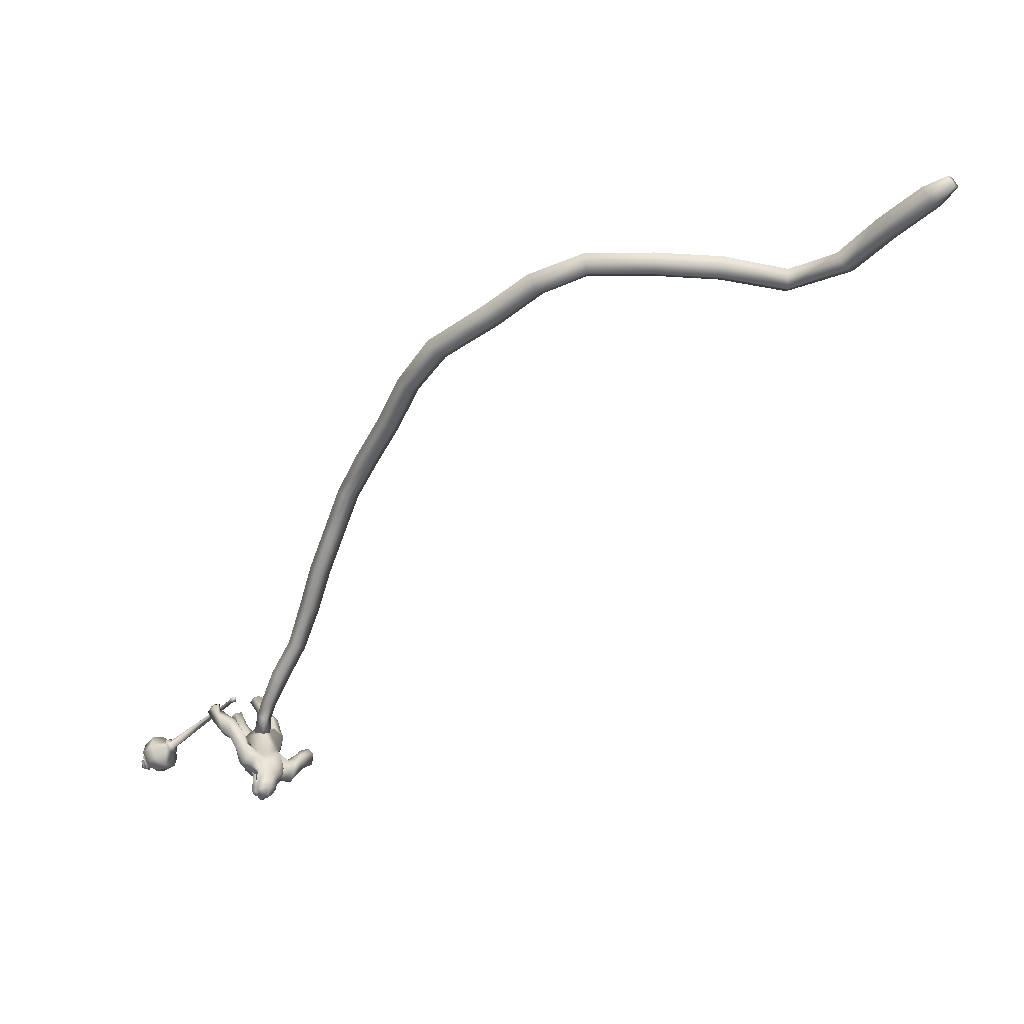
<metadata>
{"format":"obj","ext":"obj","renderer":"f3d","projection":"perspective","resolution":1024,"background":"white","views":[{"elev":0.9,"azim":5.3,"up":"+Y"}]}
</metadata>
<code>
o body_mesh15-geometry.001
v 0.4841 0.4601 0.9
v 0.8081 0.2218 1.174
v 0.5207 0.4328 0.8324
v 0.6934 0.3103 1.406
v 0.5232 0.2343 1.457
v 0.8061 0.1299 1.484
v 0.6628 0.06026 1.54
v 0.6689 -0.1085 1.515
v 0.4879 0.05864 1.341
v 0.2848 0.6457 0.7671
v 0.6658 0.1525 1.062
v 0.8758 0.06043 1.366
v 0.9467 -0.1286 1.504
v 1.007 0.03574 1.488
v 0.7845 0.1935 2.148
v 0.9419 0.2362 1.944
v 0.8035 0.368 2.238
v 1.013 0.5355 2.074
v 1.253 0.4879 2.623
v 1.22 0.5413 2.138
v 1.453 0.1631 2.552
v 1.492 0.1267 2.43
v 1.044 0.1848 2.673
v 0.9448 0.06782 2.591
v 0.7475 -0.05412 2.089
v 0.7642 -0.1681 1.426
v 0.5168 0.1125 1.06
v 0.3297 0.3797 0.8012
v 0.4274 0.2942 0.7314
v 0.2051 0.5777 0.7519
v 0.1343 0.2134 0.4632
v 0.4075 0.336 0.3546
v 0.3153 0.1931 0.2748
v 0.4138 0.1878 0.2985
v 0.2941 0.1253 0.3387
v 0.4389 0.3929 0.5926
v 0.9536 -0.1187 2.202
v 1.114 -0.1487 2.102
v 1.129 0.06795 1.922
v 1.2 -0.04687 1.982
v 1.274 -0.1217 2.171
v 1.011 -0.1075 2.577
v 1.165 -0.2385 2.518
v 0.9568 -0.002885 2.757
v 1.369 0.1504 2.768
v 1.495 -0.1808 2.528
v 1.635 -0.2721 2.661
v 1.76 -0.01041 2.883
v 1.69 -0.01329 2.639
v 1.844 0.003237 2.73
v 1.88 -0.1521 2.936
v 1.941 -0.04828 2.705
v 1.838 -0.3383 2.924
v 1.701 -0.3023 3.005
v 1.757 -0.1272 2.996
v 1.533 -0.3289 3.238
v 1.509 -0.2437 3.296
v 1.485 0.006686 3.074
v 1.198 0.2298 3.152
v 0.9457 0.02888 2.984
v 0.9581 -0.1758 2.962
v 1.368 -0.1607 2.452
v 1.447 0.1092 2.055
v 1.357 -0.01378 2.034
v 1.049 0.2466 1.987
v 1.09 0.3324 1.924
v 1.279 0.4545 2.055
v 1.489 -0.4103 2.715
v 1.182 -0.3791 2.896
v 0.9647 -0.07515 3.097
v 1.261 -0.3127 3.073
v 0.9131 -0.02821 3.206
v 1.234 -0.1947 3.182
v 1.149 -0.03421 3.28
v 1.407 -0.2116 3.337
v 1.21 0.1095 3.257
v 1.295 -0.28 3.313
v 1.285 -0.3675 3.18
v 1.435 -0.4212 3.193
v 1.355 -0.4724 3.162
v 1.521 -0.487 3.335
v 1.487 -0.5172 3.318
v 1.588 -0.3372 3.406
v 1.426 -0.3573 3.039
v 1.635 -0.3771 2.784
v 1.68 -0.1804 2.532
v 1.78 -0.2473 2.501
v 1.846 0.08298 2.412
v 1.81 -0.06466 2.349
v 1.82 0.09762 2.235
v 1.936 0.08783 2.582
v 1.994 0.1453 2.222
v 2.102 0.07055 2.259
v 2.066 -0.1576 2.236
v 2.027 -0.1213 2.419
v 1.922 -0.2244 2.678
v 1.78 -0.3947 2.821
v 1.907 -0.1547 2.357
v 1.787 -0.1296 2.227
v 1.888 -0.2226 2.225
v 1.82 -0.02106 1.953
v 1.904 -0.0442 1.736
v 1.985 -0.0657 1.889
v 1.783 -0.1546 1.903
v 1.966 -0.04579 1.649
v 1.99 -0.1258 1.669
v 1.964 -0.1948 1.691
v 1.884 -0.2527 1.839
v 1.763 0.007971 1.825
v 1.738 -0.07232 1.656
v 1.823 -0.1277 1.773
v 1.713 -0.1994 1.579
v 1.909 -0.2527 1.677
v 1.78 -0.09143 1.526
v 1.881 -0.1295 1.56
v 1.807 -0.28 1.629
v 1.842 -0.1861 1.565
v 1.722 -0.1398 1.521
v 1.851 -0.03197 1.572
v 1.469 -0.2762 3.475
v 1.215 -0.3305 3.275
v 1.228 -0.4214 3.169
v 1.247 -0.5141 3.198
v 1.183 -0.4385 3.257
v 1.229 -0.4439 3.418
v 1.342 -0.3042 3.444
v 1.254 -0.4713 3.328
v 1.279 -0.5242 3.253
v 1.359 -0.5781 3.307
v 1.396 -0.6154 3.398
v 1.303 -0.5813 3.455
v 1.269 -0.486 3.508
v 1.265 -0.5391 3.363
v 1.218 -0.5254 3.29
v 1.353 -0.3273 3.474
v 1.073 0.2872 2.965
v 0.893 0.2125 2.914
v 1.095 0.16 3.309
v 0.9916 0.3745 3.201
v 0.9759 0.5194 3.13
v 0.902 0.5521 2.953
v 0.785 0.2232 2.981
v 0.6975 0.4674 3.113
v 0.6867 0.4215 2.98
v 0.5299 0.5644 3.027
v 0.6904 0.7251 3.078
v 0.7653 0.7664 2.972
v 0.8035 0.6631 2.825
v 0.8553 0.2207 3.201
v 0.9894 0.006785 3.302
v 0.7804 0.4556 2.893
v 0.6476 0.4887 2.788
v 0.5422 0.4626 2.871
v 0.4232 0.8356 2.789
v 0.5378 0.7417 2.661
v 0.3581 0.6619 2.641
v 0.3141 0.6905 2.739
v 0.2609 0.9422 2.678
v 0.3159 0.9956 2.672
v 0.378 1.018 2.628
v 0.4116 0.9203 2.626
v 0.358 0.8485 2.608
v 0.3243 0.7818 2.584
v 0.1604 0.8594 2.582
v 0.204 0.9036 2.641
v 0.2771 1.014 2.525
v 0.2989 0.987 2.416
v 0.261 0.7845 2.444
v 0.217 0.8823 2.411
v 0.2506 0.943 2.378
v 0.2251 0.9701 2.509
v 0.3682 1.013 2.487
v 1.053 0.3691 1.45
v 1.202 0.4474 1.44
v 1.463 0.3364 1.889
v 1.281 0.217 1.306
v 1.189 0.09929 1.437
v 1.027 0.1447 1.487
v 1.027 0.2565 1.347
v 0.9389 0.5534 1.385
v 0.8643 0.3781 1.191
v 0.7571 0.728 0.9332
v 0.7343 0.6712 0.8695
v 0.5726 0.8545 0.7386
v 0.6581 0.9582 0.771
v 0.7449 0.9774 0.7178
v 0.6921 0.6032 0.3936
v 0.9586 0.775 0.3632
v 0.8193 0.58 0.2572
v 0.9075 0.572 0.2929
v 0.8607 0.7831 0.7723
v 1.103 0.6515 1.36
v 1.215 0.5625 1.202
v 1.317 0.3445 1.37
v 0.9541 0.4342 1.044
v 1.058 0.5325 0.9816
v 0.853 0.6456 0.721
v 0.7221 0.6588 0.6316
v 0.7865 0.5031 0.3148
v 0.3912 0.6515 0.68
v 1.332 -0.1032 2.343
v 1.26 -0.1257 2.345
v 1.227 -0.1761 1.207
v 1.028 -0.2496 1.197
v 1.324 -0.04357 2.341
v 1.22 -0.05486 1.203
f 1 2 3
f 4 2 1
f 4 5 6
f 6 5 7
f 5 8 7
f 5 9 8
f 4 1 5
f 5 1 10
f 2 11 3
f 12 11 2
f 12 13 11
f 12 14 13
f 6 14 12
f 15 6 7
f 15 16 6
f 16 15 17
f 17 15 25
f 15 7 25
f 7 8 25
f 9 26 8
f 9 27 26
f 28 27 9
f 28 29 27
f 30 31 28
f 32 31 30
f 32 33 31
f 32 34 33
f 34 29 35
f 36 29 34
f 28 35 29
f 35 28 31
f 31 33 35
f 34 35 33
f 3 29 36
f 11 29 3
f 27 29 11
f 26 27 11
f 26 11 13
f 25 8 26
f 25 26 37
f 38 37 26
f 40 38 39
f 41 38 40
f 37 38 41
f 24 42 44
f 23 24 44
f 45 19 23
f 45 21 19
f 21 47 46
f 48 47 21
f 48 49 47
f 48 50 49
f 51 50 48
f 51 52 50
f 53 51 54
f 51 55 54
f 55 51 48
f 55 57 56
f 57 55 58
f 55 48 58
f 58 48 45
f 48 21 45
f 59 45 23
f 23 44 60
f 60 44 61
f 61 44 42
f 61 42 43
f 43 41 62
f 43 42 41
f 63 41 64
f 41 40 64
f 64 40 39
f 65 66 39
f 66 65 18
f 18 65 16
f 65 39 16
f 39 38 13
f 38 26 13
f 39 13 14
f 6 39 14
f 16 39 6
f 18 16 17
f 20 175 67
f 21 46 22
f 22 46 62
f 68 62 46
f 68 43 62
f 69 43 68
f 69 61 43
f 60 61 70
f 69 70 61
f 71 70 69
f 71 72 70
f 73 72 71
f 73 74 72
f 75 74 73
f 75 76 74
f 76 58 59
f 57 58 76
f 57 76 75
f 75 73 77
f 77 73 71
f 77 71 78
f 79 78 71
f 79 80 78
f 81 82 79
f 56 81 79
f 83 81 56
f 83 56 57
f 56 79 84
f 79 71 84
f 84 71 97
f 71 85 97
f 71 69 85
f 85 69 68
f 47 85 68
f 86 85 47
f 85 86 87
f 88 89 86
f 88 90 89
f 91 90 88
f 92 90 91
f 91 93 92
f 93 52 95
f 52 93 91
f 91 88 49
f 88 86 49
f 49 86 47
f 91 49 50
f 50 52 91
f 52 96 95
f 52 51 96
f 51 53 96
f 96 53 97
f 97 53 54
f 97 54 84
f 56 84 54
f 54 55 56
f 85 87 97
f 96 97 87
f 95 96 87
f 87 86 89
f 87 89 98
f 98 89 99
f 90 99 89
f 94 98 100
f 95 98 94
f 95 87 98
f 93 95 94
f 98 99 100
f 90 101 99
f 92 101 90
f 92 102 101
f 92 103 102
f 93 103 92
f 93 94 103
f 100 99 104
f 101 104 99
f 102 103 105
f 103 106 105
f 103 107 106
f 103 94 107
f 94 108 107
f 94 100 108
f 100 104 108
f 109 110 104
f 111 110 109
f 104 110 111
f 108 104 111
f 108 111 112
f 111 113 112
f 102 111 101
f 106 111 102
f 111 106 114
f 106 115 114
f 106 107 115
f 107 108 113
f 113 108 116
f 108 112 116
f 113 116 112
f 107 113 117
f 113 118 117
f 111 118 113
f 111 107 118
f 111 114 107
f 107 114 115
f 107 117 118
f 102 119 106
f 102 105 119
f 106 119 105
f 101 111 109
f 101 109 104
f 47 68 46
f 83 57 75
f 83 75 120
f 120 75 126
f 75 77 126
f 78 121 77
f 78 122 121
f 123 122 80
f 123 124 122
f 121 124 125
f 124 121 122
f 77 121 125
f 77 125 126
f 125 124 127
f 127 124 128
f 128 124 123
f 128 123 80
f 80 122 78
f 80 129 128
f 79 129 80
f 79 82 129
f 82 130 129
f 130 131 129
f 132 125 131
f 126 125 132
f 133 125 127
f 131 125 133
f 131 133 129
f 127 134 133
f 128 134 127
f 128 133 134
f 129 133 128
f 120 126 135
f 58 45 59
f 59 23 60
f 59 60 136
f 136 60 137
f 137 60 70
f 74 150 72
f 74 138 150
f 76 138 74
f 76 59 138
f 138 59 139
f 59 136 139
f 140 139 136
f 203 206 201
f 140 136 141
f 141 136 137
f 143 144 142
f 143 145 144
f 146 145 143
f 140 147 146
f 147 140 148
f 140 141 148
f 139 140 146
f 146 143 139
f 139 143 149
f 143 142 149
f 149 142 72
f 70 72 142
f 149 72 150
f 139 149 138
f 138 149 150
f 70 142 137
f 141 137 151
f 142 151 137
f 142 144 151
f 144 152 151
f 144 153 152
f 145 153 144
f 148 151 152
f 141 151 148
f 146 154 145
f 146 147 154
f 147 148 155
f 148 152 155
f 155 152 156
f 153 156 152
f 153 157 156
f 145 157 153
f 145 158 157
f 154 158 145
f 154 159 158
f 160 159 154
f 161 162 159
f 161 155 162
f 147 155 161
f 147 161 154
f 161 160 154
f 157 163 156
f 157 164 163
f 158 164 157
f 158 165 164
f 159 166 158
f 159 167 166
f 162 167 159
f 162 158 167
f 155 163 162
f 163 168 156
f 155 168 163
f 155 156 168
f 163 165 162
f 163 169 165
f 164 169 163
f 169 164 165
f 162 165 170
f 165 171 170
f 158 171 165
f 158 170 171
f 162 170 158
f 158 166 167
f 172 159 160
f 161 159 172
f 161 172 160
f 66 173 39
f 67 173 66
f 67 174 173
f 67 175 174
f 64 176 63
f 64 177 176
f 39 177 64
f 39 178 177
f 173 178 39
f 173 179 178
f 180 179 173
f 180 181 179
f 182 181 180
f 182 183 181
f 182 184 183
f 185 184 182
f 186 184 185
f 186 187 184
f 188 187 186
f 188 189 187
f 188 191 190
f 186 191 188
f 186 185 191
f 192 185 182
f 185 192 191
f 192 193 191
f 180 192 182
f 192 194 193
f 192 174 194
f 192 173 174
f 192 180 173
f 174 175 194
f 175 176 194
f 175 63 176
f 179 177 178
f 195 177 179
f 176 177 195
f 193 194 176
f 193 176 196
f 176 195 196
f 195 183 197
f 183 198 197
f 183 184 198
f 184 187 198
f 198 187 199
f 187 189 199
f 190 197 199
f 191 197 190
f 191 196 197
f 191 193 196
f 196 195 197
f 197 198 199
f 188 190 189
f 199 189 190
f 181 183 195
f 179 181 195
f 67 66 20
f 18 20 66
f 36 34 32
f 200 36 32
f 3 36 200
f 1 3 200
f 10 1 200
f 200 30 10
f 200 32 30
f 30 28 10
f 10 28 5
f 5 28 9
f 4 6 12
f 4 12 2
f 202 203 201
f 202 204 203
f 202 205 206
f 202 206 204
f 204 206 203
f 201 205 202
f 206 205 201
f 19 18 17
f 19 20 18
f 21 20 19
f 20 21 22
f 23 19 17
f 17 24 23
f 17 25 24
f 42 37 41
f 24 37 42
f 24 25 37
f 62 41 63
f 20 22 175
f 22 63 175
f 22 62 63
o Cylinder_Cylinder.001
v -0.5717 0.1288 2.067
v 0.6421 1.126 2.6
v -0.6051 0.1972 2.029
v 0.5937 1.087 2.651
v -0.6643 0.2501 2.083
v -0.6584 0.1849 2.18
v 0.6414 1.043 2.632
v -0.6057 0.1232 2.156
v 0.6888 1.091 2.59
v 0.6156 1.14 2.675
v 0.6574 1.065 2.699
v 0.7258 1.133 2.656
v 0.7192 1.145 2.651
v 0.7096 1.155 2.657
v 0.7029 1.157 2.67
v 0.7028 1.149 2.683
v 0.7095 1.137 2.688
v 0.719 1.127 2.682
v 0.7122 1.07 2.647
v -0.5753 0.143 1.958
v -0.6857 0.2725 1.995
v -0.7478 0.2662 2.158
v -0.6527 0.07988 2.233
v -0.5595 0.04027 2.09
v -0.6281 0.08381 1.999
v -0.6855 0.1829 1.971
v -0.7594 0.222 2.078
v -0.7409 0.1362 2.182
v -0.6376 0.03731 2.109
v -0.862 0.2816 1.837
v -1.006 0.1888 2.254
v -0.7282 -0.1998 2.241
v -0.7394 0.109 1.696
v -1.023 0.3123 2.035
v -0.9101 -0.03469 2.344
v -0.6199 -0.2329 2.008
v -0.6123 -0.09219 1.799
v -0.9678 0.2459 1.768
v -0.9458 -0.04029 1.652
v -1.084 0.1256 1.737
v -1.198 0.1462 1.942
v -1.195 0.03716 2.157
v -1.096 -0.1666 2.223
v -0.9379 -0.3184 2.146
v -0.8388 -0.3493 1.934
v -0.8238 -0.2275 1.728
v -1.06 -0.192 1.802
v -1.141 -0.09408 1.827
v -1.187 -0.1016 1.949
v -1.087 -0.2543 1.973
v -1.028 -0.3168 1.824
v -1.141 -0.1044 1.721
v -1.26 -0.06667 1.947
v -1.151 -0.2826 2.048
v -1.129 -0.2781 1.83
v -1.184 -0.178 1.794
v -1.242 -0.1608 1.903
v -1.181 -0.2677 1.941
v -1.165 -0.2503 1.74
v -1.247 -0.1579 1.776
v -1.298 -0.1604 1.897
v -1.223 -0.3058 1.966
v -1.147 -0.342 1.851
v -1.304 -0.3042 1.819
v -1.294 -0.2551 1.832
v -1.261 -0.3099 1.857
f 210 212 213
f 209 211 208
f 211 212 210
f 222 216 217
f 207 230 226
f 214 207 213
f 213 215 225
f 215 218 225
f 213 225 217
f 210 213 217
f 210 217 216
f 210 216 208
f 225 218 224
f 220 208 221
f 215 208 220
f 226 230 235
f 215 219 218
f 207 214 230
f 211 209 227
f 228 227 232
f 209 207 226
f 229 228 234
f 243 242 251
f 227 226 232
f 226 231 232
f 243 235 242
f 232 236 233
f 231 243 232
f 238 234 241
f 237 233 240
f 236 232 239
f 242 238 251
f 213 207 208
f 236 244 240
f 238 241 249
f 249 241 237
f 237 240 247
f 240 244 246
f 244 239 246
f 245 239 243
f 252 251 256
f 256 249 248
f 253 256 257
f 251 250 256
f 255 247 246
f 246 245 253
f 256 255 259
f 245 252 253
f 256 260 257
f 255 254 259
f 257 260 261
f 254 253 258
f 253 257 258
f 264 260 259
f 259 258 263
f 262 258 257
f 265 269 270
f 261 264 268
f 264 263 267
f 267 263 262
f 272 268 271
f 266 265 270
f 267 266 271
f 272 271 270
f 208 211 210
f 213 208 215
f 217 225 224
f 223 217 224
f 221 216 222
f 214 212 229
f 229 212 228
f 212 211 228
f 228 211 227
f 243 231 235
f 230 229 235
f 235 229 234
f 234 228 233
f 238 235 234
f 237 234 233
f 235 238 242
f 234 237 241
f 233 236 240
f 232 243 239
f 244 236 239
f 250 249 256
f 248 247 255
f 265 261 269
f 266 262 265
f 262 261 265
f 269 268 272
f 212 214 213
f 223 222 217
f 223 221 222
f 218 219 224
f 224 221 223
f 219 220 224
f 220 221 224
f 208 216 221
f 219 215 220
f 231 226 235
f 214 229 230
f 209 226 227
f 233 228 232
f 252 243 251
f 238 250 251
f 207 209 208
f 250 238 249
f 248 249 237
f 248 237 247
f 247 240 246
f 239 245 246
f 252 245 243
f 253 252 256
f 255 256 248
f 254 255 246
f 254 246 253
f 260 256 259
f 254 258 259
f 260 264 261
f 263 264 259
f 258 262 263
f 261 262 257
f 269 272 270
f 269 261 268
f 268 264 267
f 266 267 262
f 268 267 271
f 271 266 270
o tail_mesh15-geometry
v 1.132 0.4844 2.419
v 1.294 1.108 2.539
v 1.34 0.4739 2.525
v 1.473 1.039 2.624
v 1.247 0.4784 2.706
v 1.397 1.041 2.809
v 1.062 0.4896 2.613
v 1.229 1.115 2.726
v 1.547 1.626 2.691
v 1.741 1.524 2.783
v 1.656 1.547 3.001
v 1.464 1.65 2.909
v 2.186 2.933 3.086
v 2.395 2.841 3.208
v 2.269 2.839 3.434
v 2.063 2.933 3.314
v 2.717 4.285 3.577
v 2.923 4.171 3.699
v 2.789 4.166 3.924
v 2.585 4.279 3.802
v 3.435 5.691 4.232
v 3.647 5.509 4.33
v 3.503 5.457 4.573
v 3.296 5.636 4.481
v 4.297 6.969 5.249
v 4.517 6.771 5.324
v 4.378 6.723 5.575
v 4.173 6.917 5.495
v 5.799 8.109 6.133
v 5.993 7.812 6.174
v 5.893 7.805 6.494
v 5.723 8.092 6.446
v 7.484 8.916 6.729
v 7.529 8.577 6.74
v 7.536 8.585 7.069
v 7.492 8.918 7.053
v 9.712 8.84 6.669
v 9.69 8.5 6.683
v 9.736 8.511 7.015
v 9.756 8.848 6.999
v 11.7 8.856 6.803
v 11.84 8.6 6.894
v 11.71 8.596 7.206
v 11.57 8.873 7.133
v 12.98 9.809 7.731
v 13.15 9.529 7.802
v 13 9.511 8.1
v 12.83 9.791 8.03
v 13.29 9.953 8.007
v 13.4 9.787 8.049
v 13.31 9.776 8.226
v 13.2 9.942 8.184
v 4.884 7.585 5.74
v 4.78 7.569 6.051
v 4.954 7.292 6.104
v 5.059 7.306 5.792
v 8.608 8.907 6.708
v 8.636 8.917 7.04
v 8.654 8.581 7.054
v 8.626 8.567 6.72
v 6.617 8.619 6.512
v 6.541 8.597 6.82
v 6.692 8.301 6.862
v 6.776 8.308 6.542
v 3.034 5.028 3.835
v 2.901 5.019 4.068
v 3.106 4.899 4.186
v 3.241 4.908 3.958
v 2.434 3.626 3.335
v 2.299 3.62 3.56
v 2.504 3.509 3.681
v 2.638 3.514 3.456
v 3.897 6.319 4.73
v 3.758 6.259 4.986
v 3.964 6.077 5.071
v 4.111 6.129 4.828
v 10.79 8.62 6.54
v 10.8 8.646 6.881
v 10.8 8.321 6.909
v 10.78 8.31 6.579
v 12.34 9.354 7.286
v 12.18 9.358 7.604
v 12.35 9.078 7.675
v 12.5 9.096 7.376
v 1.888 2.197 2.823
v 1.799 2.221 3.031
v 1.984 2.123 3.118
v 2.072 2.101 2.911
v 1.196 0.7965 2.463
v 1.358 0.7464 2.541
v 1.278 0.7494 2.711
v 1.118 0.8049 2.634
f 361 274 276
f 362 276 278
f 274 280 284
f 364 280 361
f 363 278 364
f 273 275 277
f 357 358 288
f 280 278 283
f 278 276 283
f 276 274 282
f 341 342 292
f 358 359 287
f 359 360 287
f 360 357 286
f 337 338 296
f 342 343 291
f 343 344 291
f 344 341 290
f 345 346 300
f 338 339 295
f 339 340 295
f 340 337 294
f 325 326 304
f 346 347 299
f 347 348 299
f 348 345 298
f 333 334 308
f 326 327 303
f 327 328 303
f 328 325 302
f 329 330 312
f 334 335 308
f 335 336 307
f 336 333 305
f 349 350 316
f 330 331 311
f 331 332 311
f 332 329 310
f 353 354 320
f 350 351 316
f 351 352 315
f 352 349 314
f 317 320 324
f 354 355 319
f 355 356 319
f 356 353 318
f 322 321 323
f 320 319 323
f 319 318 323
f 318 317 322
f 297 300 326
f 300 299 327
f 299 298 327
f 298 297 328
f 305 308 330
f 308 307 331
f 307 306 331
f 306 305 332
f 301 304 334
f 304 303 335
f 303 302 335
f 302 301 336
f 289 292 338
f 292 291 339
f 291 290 339
f 290 289 340
f 285 288 342
f 288 287 343
f 287 286 343
f 286 285 344
f 293 296 346
f 296 295 347
f 295 294 347
f 294 293 348
f 309 312 349
f 312 311 351
f 311 310 352
f 310 309 352
f 313 316 354
f 316 315 354
f 315 314 355
f 314 313 356
f 281 284 358
f 284 283 359
f 283 282 359
f 282 281 360
f 273 361 362
f 275 362 363
f 279 364 273
f 277 363 364
f 362 361 276
f 363 362 278
f 281 274 284
f 280 274 361
f 278 280 364
f 279 273 277
f 285 357 288
f 284 280 283
f 276 282 283
f 274 281 282
f 289 341 292
f 288 358 287
f 360 286 287
f 357 285 286
f 293 337 296
f 292 342 291
f 344 290 291
f 341 289 290
f 297 345 300
f 296 338 295
f 340 294 295
f 337 293 294
f 301 325 304
f 300 346 299
f 348 298 299
f 345 297 298
f 305 333 308
f 304 326 303
f 328 302 303
f 325 301 302
f 309 329 312
f 335 307 308
f 336 306 307
f 306 336 305
f 313 349 316
f 312 330 311
f 332 310 311
f 329 309 310
f 317 353 320
f 351 315 316
f 352 314 315
f 349 313 314
f 321 317 324
f 320 354 319
f 356 318 319
f 353 317 318
f 321 324 323
f 324 320 323
f 318 322 323
f 317 321 322
f 325 297 326
f 326 300 327
f 298 328 327
f 297 325 328
f 329 305 330
f 330 308 331
f 306 332 331
f 305 329 332
f 333 301 334
f 334 304 335
f 302 336 335
f 301 333 336
f 337 289 338
f 338 292 339
f 290 340 339
f 289 337 340
f 341 285 342
f 342 288 343
f 286 344 343
f 285 341 344
f 345 293 346
f 346 296 347
f 294 348 347
f 293 345 348
f 312 350 349
f 350 312 351
f 351 311 352
f 309 349 352
f 353 313 354
f 315 355 354
f 314 356 355
f 313 353 356
f 357 281 358
f 358 284 359
f 282 360 359
f 281 357 360
f 275 273 362
f 277 275 363
f 364 361 273
f 279 277 364
o hair_mesh18-geometry
v 1.419 -0.2559 3.52
v 1.346 -0.2734 3.496
v 1.392 -0.3273 3.566
v 1.438 -0.1322 3.379
v 1.279 -0.1716 3.383
v 1.322 -0.02851 3.332
v 1.485 -0.004576 3.32
v 1.363 0.08529 3.231
v 1.474 0.09202 3.218
v 1.456 0.1361 3.138
v 1.632 0.1016 3.027
v 1.668 0.003871 3.12
v 1.698 -0.1368 3.025
v 1.692 -0.2165 3.141
v 1.67 -0.2287 2.968
v 1.637 -0.3494 3.061
v 1.622 -0.3199 3.22
v 1.603 -0.2095 3.299
v 1.628 -0.08202 3.242
v 1.57 -0.2847 3.455
v 1.614 -0.4544 3.352
v 1.534 -0.3737 3.529
v 1.583 -0.5215 3.401
v 1.531 -0.5652 3.455
v 1.503 -0.5646 3.496
v 1.453 -0.5349 3.517
v 1.414 -0.4765 3.585
v 1.377 -0.4081 3.588
v 1.328 -0.3519 3.531
v 1.267 -0.3203 3.432
v 1.276 -0.3934 3.504
v 1.189 -0.4032 3.462
v 1.2 -0.3068 3.405
v 1.222 -0.2175 3.248
v 1.168 -0.236 3.248
v 1.104 -0.1584 3.139
v 1.185 -0.2617 3.224
v 1.213 -0.3595 3.319
v 1.211 -0.4388 3.4
v 1.217 -0.4903 3.452
v 1.199 -0.4761 3.503
v 1.274 -0.4883 3.51
v 1.314 -0.4379 3.559
v 1.35 -0.518 3.546
v 1.334 -0.6031 3.45
v 1.432 -0.6017 3.464
v 1.485 -0.6069 3.414
v 1.525 -0.5527 3.361
v 1.464 -0.5839 3.343
v 1.397 -0.6136 3.404
v 1.364 -0.6431 3.439
v 1.288 -0.58 3.436
v 1.279 -0.5568 3.512
v 1.235 -0.5551 3.485
v 1.322 -0.6434 3.41
v 1.343 -0.6193 3.342
v 1.383 -0.6631 3.345
v 1.406 -0.6236 3.275
v 1.354 -0.5767 3.274
v 1.356 -0.5047 3.196
v 1.425 -0.5366 3.21
v 1.47 -0.5271 3.257
v 1.566 -0.4974 3.306
v 1.551 -0.4487 3.148
v 1.428 -0.4437 3.154
v 1.409 -0.4995 3.12
v 1.366 -0.464 3.147
v 1.352 -0.433 3.029
v 1.676 -0.08846 2.949
f 365 366 367
f 368 366 365
f 368 369 366
f 368 370 369
f 371 370 368
f 371 372 370
f 373 372 371
f 374 372 373
f 373 375 374
f 376 375 373
f 376 377 375
f 378 377 376
f 377 378 379
f 378 380 379
f 378 381 380
f 378 382 381
f 382 378 383
f 383 378 376
f 383 376 371
f 371 376 373
f 382 383 371
f 382 371 368
f 384 382 368
f 384 381 382
f 384 385 381
f 386 385 384
f 385 386 387
f 387 386 388
f 388 386 389
f 389 386 390
f 390 386 391
f 386 392 391
f 386 367 392
f 386 365 367
f 386 384 365
f 384 368 365
f 367 393 392
f 367 366 393
f 366 394 393
f 369 394 366
f 393 394 395
f 394 396 395
f 394 397 396
f 398 397 394
f 398 399 397
f 398 400 399
f 399 400 401
f 402 399 401
f 397 399 402
f 396 397 402
f 396 402 403
f 404 396 403
f 405 396 404
f 395 396 405
f 406 395 405
f 395 406 407
f 408 407 406
f 408 391 407
f 390 391 408
f 409 390 408
f 410 390 409
f 389 390 410
f 411 389 410
f 411 388 389
f 388 411 412
f 412 411 413
f 411 414 413
f 411 410 414
f 410 415 414
f 410 409 415
f 415 409 416
f 417 416 409
f 417 418 416
f 417 405 418
f 417 406 405
f 408 406 417
f 409 408 417
f 418 405 404
f 418 404 416
f 415 416 419
f 419 416 420
f 419 420 421
f 421 420 422
f 420 423 422
f 422 423 424
f 425 422 424
f 426 422 425
f 426 413 422
f 412 413 426
f 427 412 426
f 387 412 427
f 387 388 412
f 385 387 427
f 381 385 427
f 381 427 428
f 428 427 426
f 381 428 380
f 413 421 422
f 413 414 421
f 414 415 421
f 415 419 421
f 429 426 425
f 429 425 430
f 425 424 430
f 424 431 430
f 430 431 432
f 429 430 432
f 391 392 407
f 392 393 407
f 393 395 407
f 433 377 379
f 377 433 375

</code>
